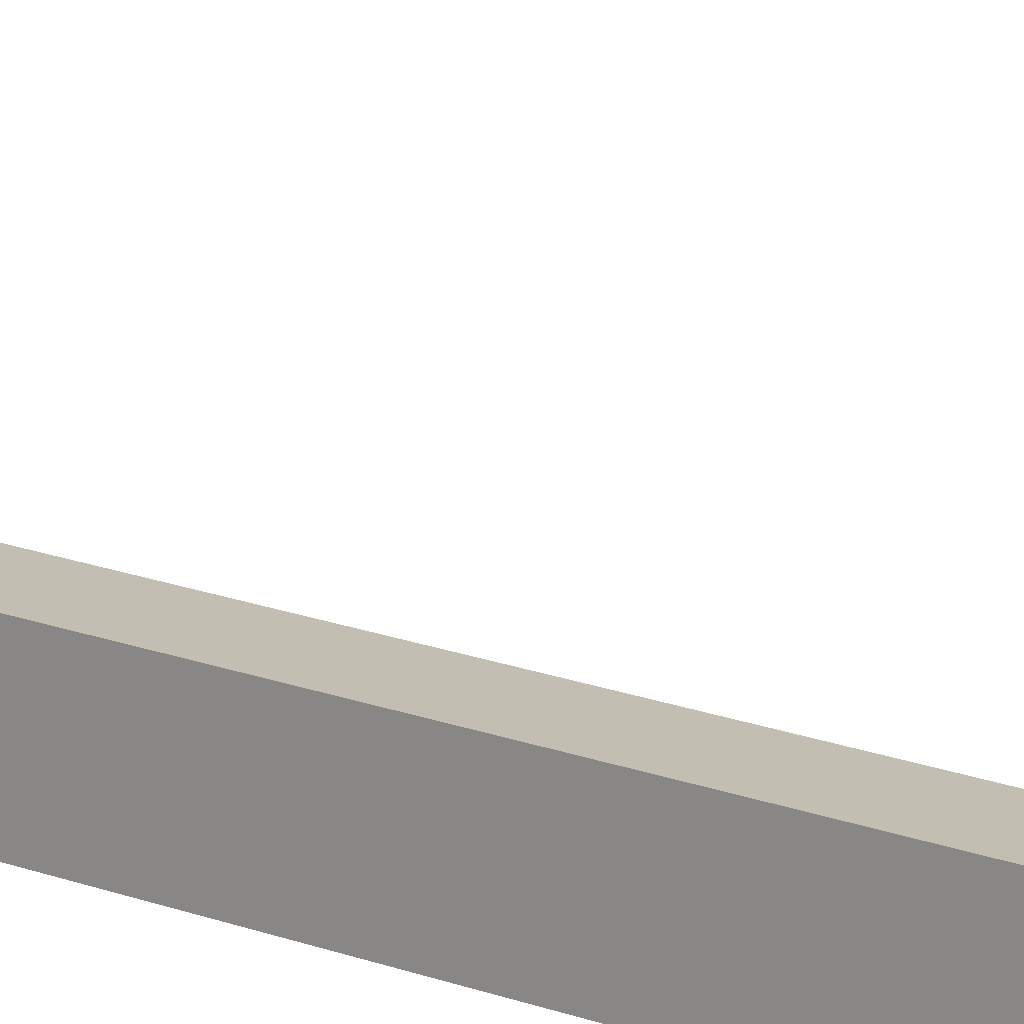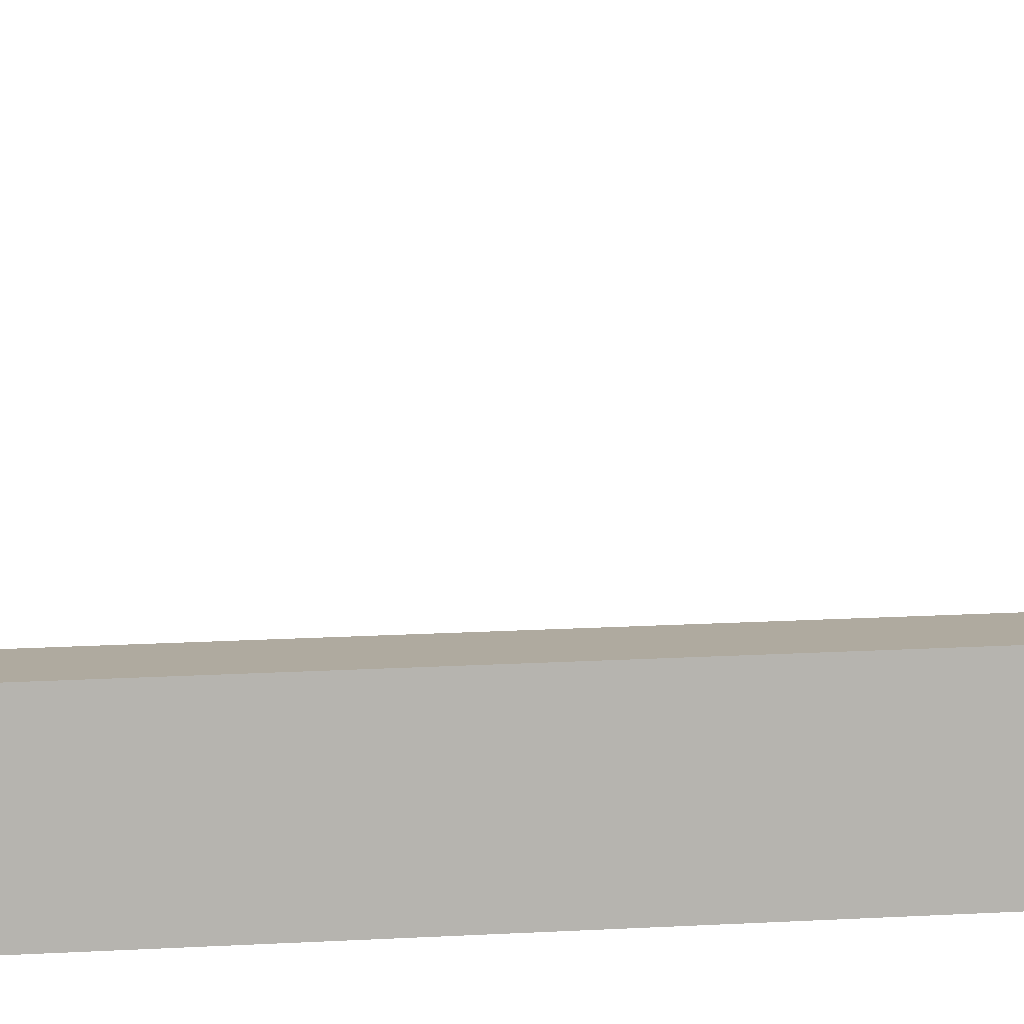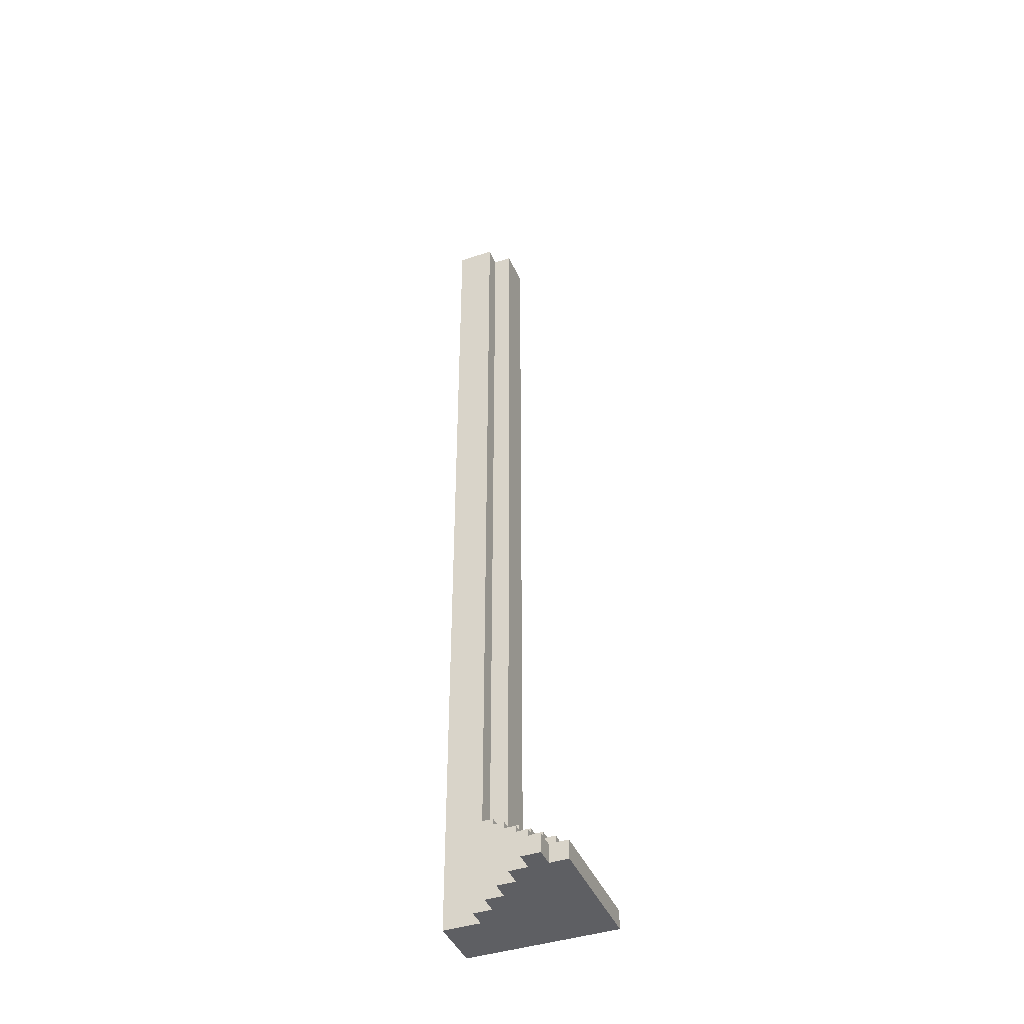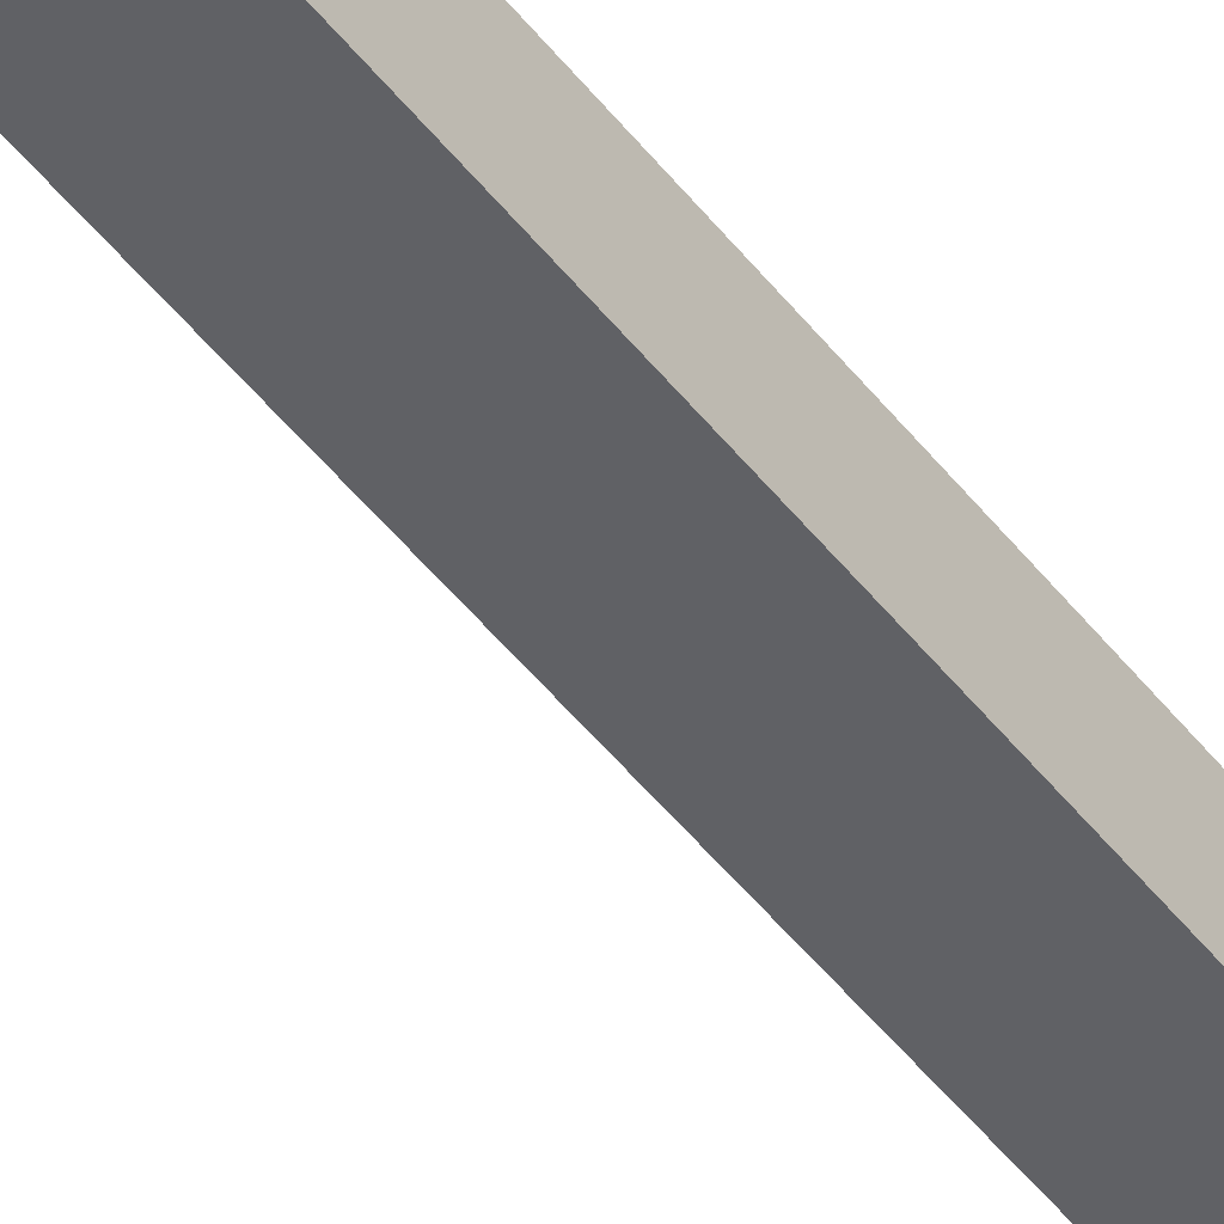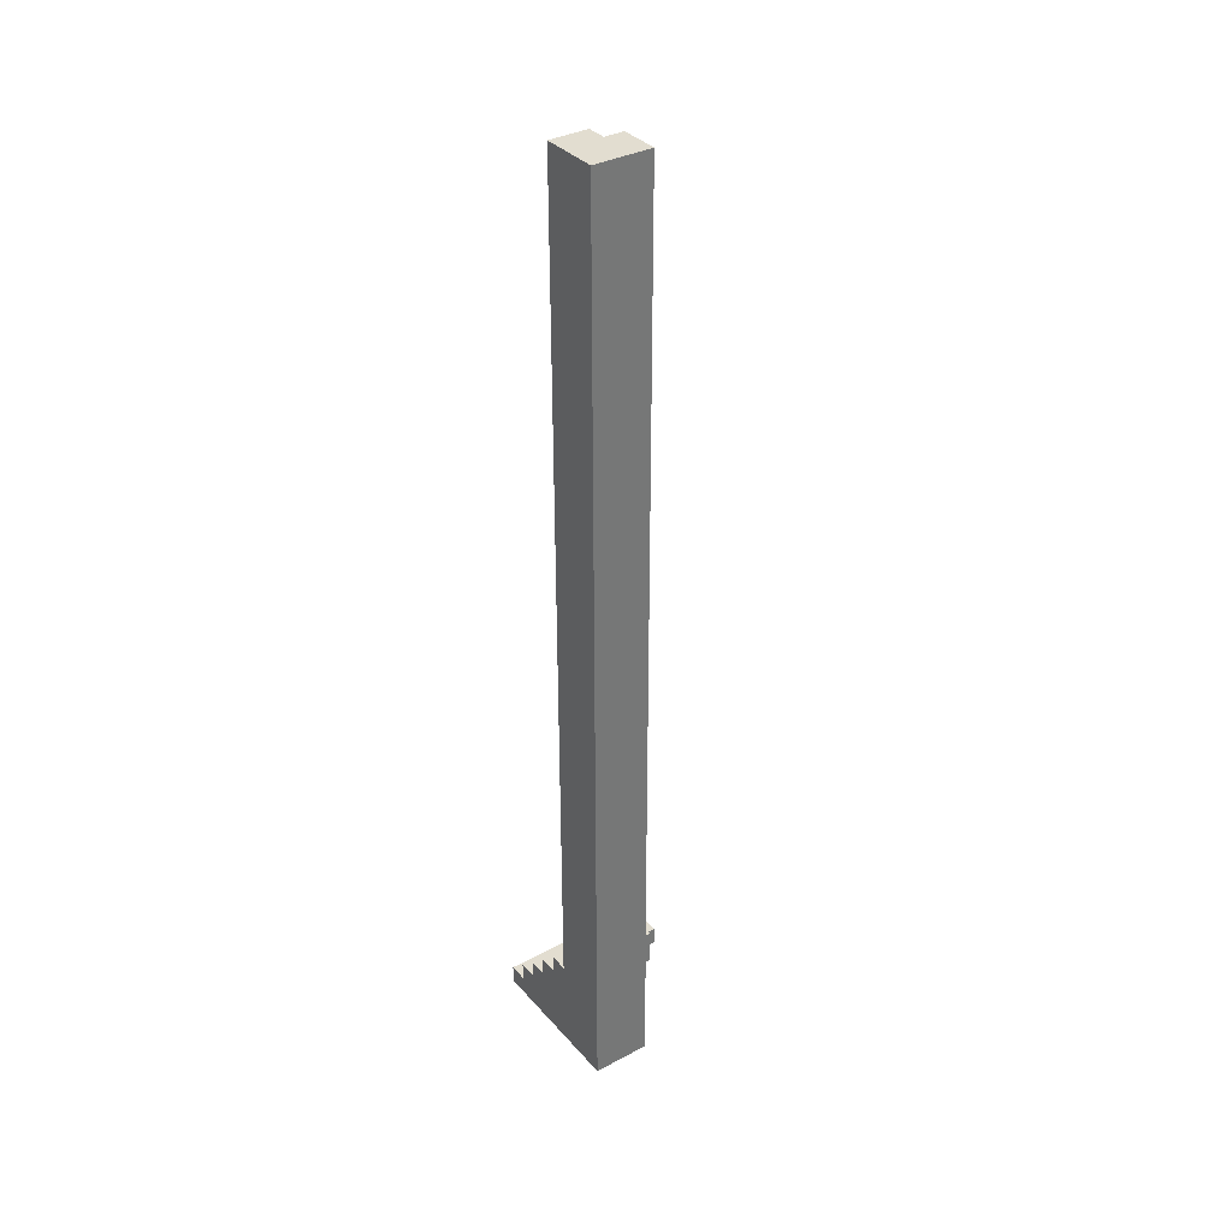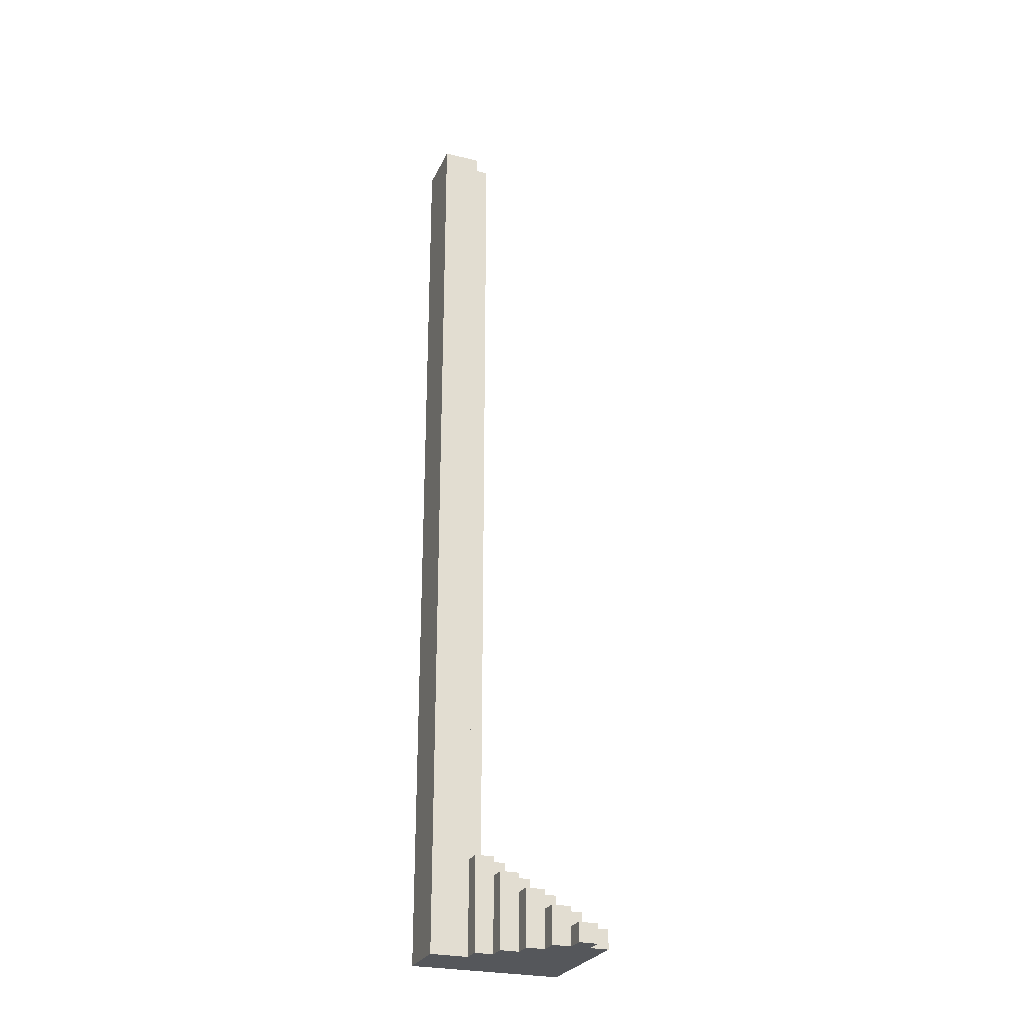
<metadata>
{"format":"obj","ext":"obj","renderer":"f3d","projection":"perspective","resolution":1024,"background":"white","views":[{"elev":17.4,"azim":-52.7,"up":"+Z"},{"elev":9.4,"azim":-101.5,"up":"+Z"},{"elev":-42.0,"azim":21.7,"up":"+Y"},{"elev":-49.8,"azim":-143.4,"up":"+Z"},{"elev":35.3,"azim":-125.2,"up":"+Y"},{"elev":-26.6,"azim":-20.5,"up":"+Y"}]}
</metadata>
<code>
o
v -2.5 0 -2.2
v -2.5 0 -2.5
v -2.5 5 -2.2
v -2.5 5 -2.5
v -2.3 0 -2.1
v -2.3 0 -2.2
v -2.3 0.5 -2.1
v -2.3 0.5 -2.2
v -2.2 0 -2
v -2.2 0 -2.1
v -2.2 0.4 -2
v -2.2 0.4 -2.1
v -2.1 0 -1.9
v -2.1 0 -2
v -2.1 0.3 -1.9
v -2.1 0.3 -2
v -2 0 -1.8
v -2 0 -1.9
v -2 0.2 -1.8
v -2 0.2 -1.9
v -1.9 0 -1.7
v -1.9 0 -1.8
v -1.9 0.1 -1.7
v -1.9 0.1 -1.8
v -2.3 0.5 -2.2
v -2.3 0.5 -2.3
v -2.3 5 -2.2
v -2.3 5 -2.3
v -2.2 0.4 -2.1
v -2.2 0.4 -2.2
v -2.2 0.5 -2.1
v -2.2 0.5 -2.2
v -2.2 0.5 -2.3
v -2.2 0.5 -2.5
v -2.2 5 -2.3
v -2.2 5 -2.5
v -2.1 0.3 -2
v -2.1 0.3 -2.1
v -2.1 0.4 -2
v -2.1 0.4 -2.1
v -2.1 0.4 -2.2
v -2.1 0.4 -2.5
v -2.1 0.5 -2.2
v -2.1 0.5 -2.5
v -2 0.2 -1.9
v -2 0.2 -2
v -2 0.3 -1.9
v -2 0.3 -2
v -2 0.3 -2.1
v -2 0.3 -2.5
v -2 0.4 -2.1
v -2 0.4 -2.5
v -1.9 0.1 -1.8
v -1.9 0.1 -1.9
v -1.9 0.2 -1.8
v -1.9 0.2 -1.9
v -1.9 0.2 -2
v -1.9 0.2 -2.5
v -1.9 0.3 -2
v -1.9 0.3 -2.5
v -1.8 0 -1.7
v -1.8 0 -1.8
v -1.8 0.1 -1.7
v -1.8 0.1 -1.8
v -1.8 0.1 -1.9
v -1.8 0.1 -2.5
v -1.8 0.2 -1.9
v -1.8 0.2 -2.5
v -1.7 0 -1.8
v -1.7 0 -2.5
v -1.7 0.1 -1.8
v -1.7 0.1 -2.5
v -1.9 0 -1.7
v -1.9 0.1 -1.7
v -1.8 0 -1.7
v -1.8 0.1 -1.7
v -2 0 -1.8
v -2 0.2 -1.8
v -1.9 0 -1.8
v -1.9 0.1 -1.8
v -1.9 0.2 -1.8
v -1.8 0 -1.8
v -1.8 0.1 -1.8
v -1.7 0 -1.8
v -1.7 0.1 -1.8
v -2.1 0 -1.9
v -2.1 0.3 -1.9
v -2 0 -1.9
v -2 0.2 -1.9
v -2 0.3 -1.9
v -1.9 0.1 -1.9
v -1.9 0.2 -1.9
v -1.8 0.1 -1.9
v -1.8 0.2 -1.9
v -2.2 0 -2
v -2.2 0.4 -2
v -2.1 0 -2
v -2.1 0.3 -2
v -2.1 0.4 -2
v -2 0.2 -2
v -2 0.3 -2
v -1.9 0.2 -2
v -1.9 0.3 -2
v -2.3 0 -2.1
v -2.3 0.5 -2.1
v -2.2 0 -2.1
v -2.2 0.4 -2.1
v -2.2 0.5 -2.1
v -2.1 0.3 -2.1
v -2.1 0.4 -2.1
v -2 0.3 -2.1
v -2 0.4 -2.1
v -2.5 0 -2.2
v -2.5 5 -2.2
v -2.3 0 -2.2
v -2.3 0.5 -2.2
v -2.3 5 -2.2
v -2.2 0.4 -2.2
v -2.2 0.5 -2.2
v -2.1 0.4 -2.2
v -2.1 0.5 -2.2
v -2.3 0.5 -2.3
v -2.3 5 -2.3
v -2.2 0.5 -2.3
v -2.2 5 -2.3
v -2.5 0 -2.5
v -2.5 5 -2.5
v -2.2 0.5 -2.5
v -2.2 5 -2.5
v -2.1 0.4 -2.5
v -2.1 0.5 -2.5
v -2 0.3 -2.5
v -2 0.4 -2.5
v -1.9 0.2 -2.5
v -1.9 0.3 -2.5
v -1.8 0.1 -2.5
v -1.8 0.2 -2.5
v -1.7 0 -2.5
v -1.7 0.1 -2.5
v -1.9 0 -1.7
v -1.8 0 -1.7
v -2 0 -1.8
v -1.9 0 -1.8
v -1.8 0 -1.8
v -1.7 0 -1.8
v -2.1 0 -1.9
v -2 0 -1.9
v -2.2 0 -2
v -2.1 0 -2
v -2.3 0 -2.1
v -2.2 0 -2.1
v -2.5 0 -2.2
v -2.3 0 -2.2
v -2.5 0 -2.5
v -1.7 0 -2.5
v -1.9 0.1 -1.7
v -1.8 0.1 -1.7
v -1.9 0.1 -1.8
v -1.8 0.1 -1.8
v -1.7 0.1 -1.8
v -1.9 0.1 -1.9
v -1.8 0.1 -1.9
v -1.8 0.1 -2.5
v -1.7 0.1 -2.5
v -2 0.2 -1.8
v -1.9 0.2 -1.8
v -2 0.2 -1.9
v -1.9 0.2 -1.9
v -1.8 0.2 -1.9
v -2 0.2 -2
v -1.9 0.2 -2
v -1.9 0.2 -2.5
v -1.8 0.2 -2.5
v -2.1 0.3 -1.9
v -2 0.3 -1.9
v -2.1 0.3 -2
v -2 0.3 -2
v -1.9 0.3 -2
v -2.1 0.3 -2.1
v -2 0.3 -2.1
v -2 0.3 -2.5
v -1.9 0.3 -2.5
v -2.2 0.4 -2
v -2.1 0.4 -2
v -2.2 0.4 -2.1
v -2.1 0.4 -2.1
v -2 0.4 -2.1
v -2.2 0.4 -2.2
v -2.1 0.4 -2.2
v -2.1 0.4 -2.5
v -2 0.4 -2.5
v -2.3 0.5 -2.1
v -2.2 0.5 -2.1
v -2.3 0.5 -2.2
v -2.2 0.5 -2.2
v -2.1 0.5 -2.2
v -2.3 0.5 -2.3
v -2.2 0.5 -2.3
v -2.2 0.5 -2.5
v -2.1 0.5 -2.5
v -2.5 5 -2.2
v -2.3 5 -2.2
v -2.3 5 -2.3
v -2.2 5 -2.3
v -2.5 5 -2.5
v -2.2 5 -2.5
f 3 2 1
f 4 2 3
f 7 6 5
f 8 6 7
f 11 10 9
f 12 10 11
f 15 14 13
f 16 14 15
f 19 18 17
f 20 18 19
f 23 22 21
f 24 22 23
f 25 26 27
f 27 26 28
f 29 30 31
f 31 30 32
f 33 34 35
f 35 34 36
f 37 38 39
f 39 38 40
f 41 42 43
f 43 42 44
f 45 46 47
f 47 46 48
f 49 50 51
f 51 50 52
f 53 54 55
f 55 54 56
f 57 58 59
f 59 58 60
f 61 62 63
f 63 62 64
f 65 66 67
f 67 66 68
f 69 70 71
f 71 70 72
f 75 74 73
f 76 74 75
f 79 78 77
f 80 78 79
f 81 78 80
f 84 83 82
f 85 83 84
f 88 87 86
f 89 87 88
f 90 87 89
f 93 92 91
f 94 92 93
f 97 96 95
f 98 96 97
f 99 96 98
f 102 101 100
f 103 101 102
f 106 105 104
f 107 105 106
f 108 105 107
f 111 110 109
f 112 110 111
f 115 114 113
f 116 114 115
f 117 114 116
f 120 119 118
f 121 119 120
f 124 123 122
f 125 123 124
f 126 127 128
f 128 127 129
f 126 128 130
f 130 128 131
f 126 130 132
f 132 130 133
f 126 132 134
f 134 132 135
f 126 134 136
f 136 134 137
f 126 136 138
f 138 136 139
f 143 141 140
f 144 141 143
f 147 143 142
f 147 145 144
f 147 144 143
f 149 147 146
f 151 149 148
f 153 151 150
f 154 153 152
f 155 145 147
f 155 153 154
f 155 147 149
f 155 151 153
f 155 149 151
f 156 157 158
f 158 157 159
f 158 159 161
f 159 160 161
f 161 160 162
f 162 160 163
f 163 160 164
f 165 166 167
f 167 166 168
f 167 168 170
f 168 169 170
f 170 169 171
f 171 169 172
f 172 169 173
f 174 175 176
f 176 175 177
f 176 177 179
f 177 178 179
f 179 178 180
f 180 178 181
f 181 178 182
f 183 184 185
f 185 184 186
f 185 186 188
f 186 187 188
f 188 187 189
f 189 187 190
f 190 187 191
f 192 193 194
f 194 193 195
f 194 195 197
f 195 196 197
f 197 196 198
f 198 196 199
f 199 196 200
f 201 202 203
f 201 203 205
f 203 204 205
f 205 204 206

</code>
